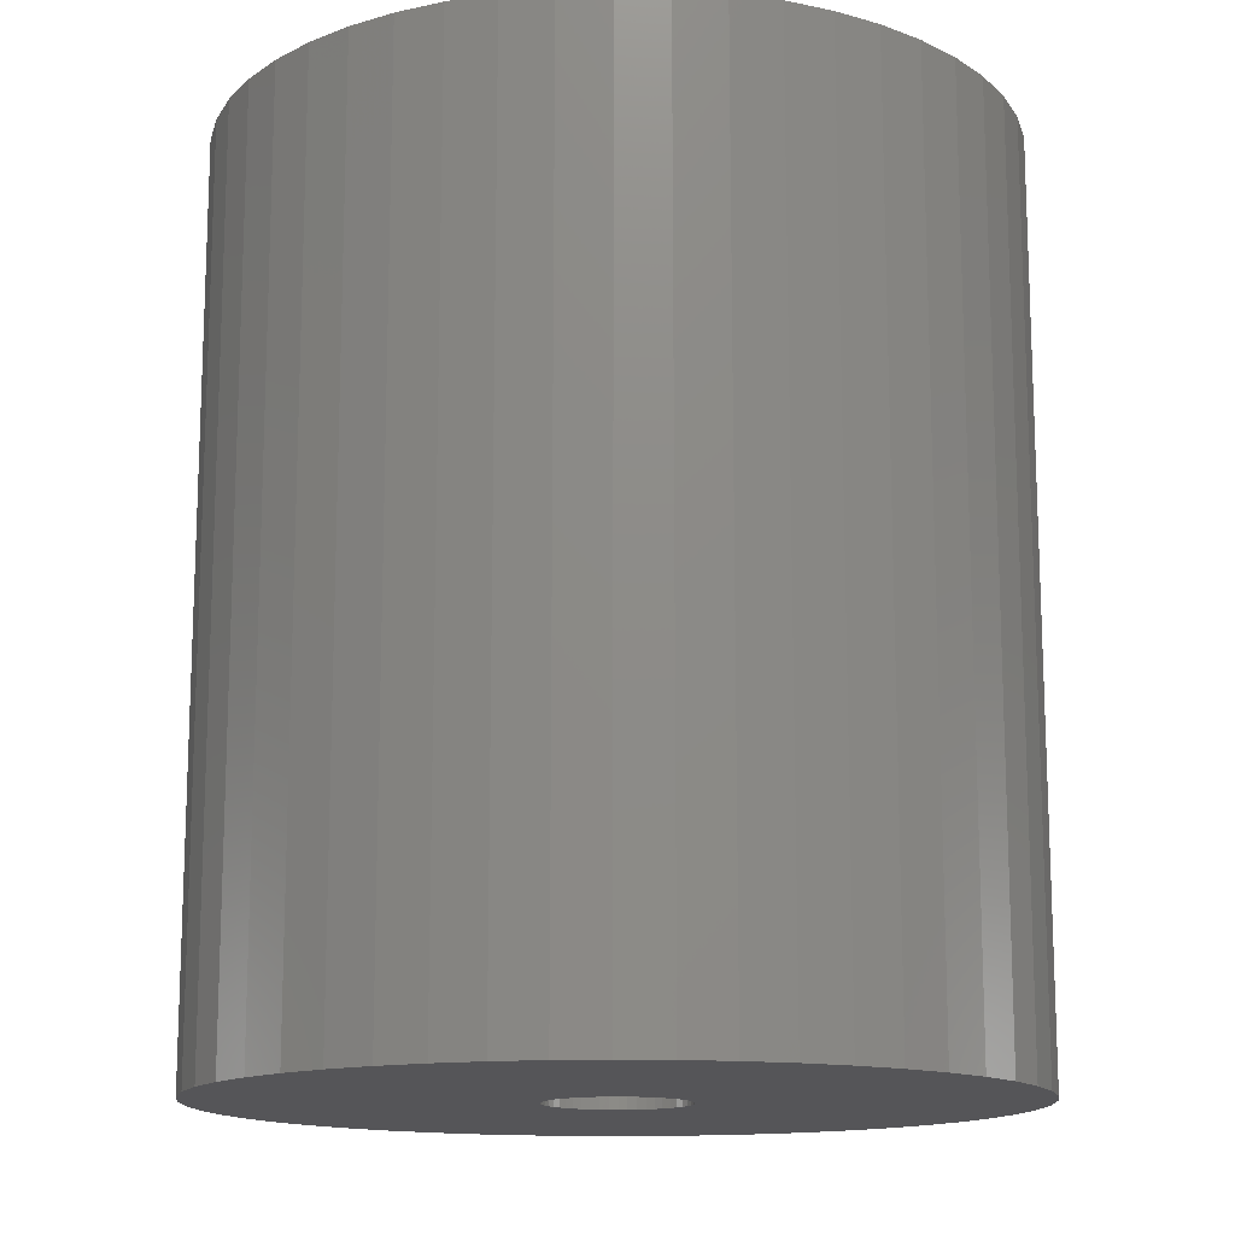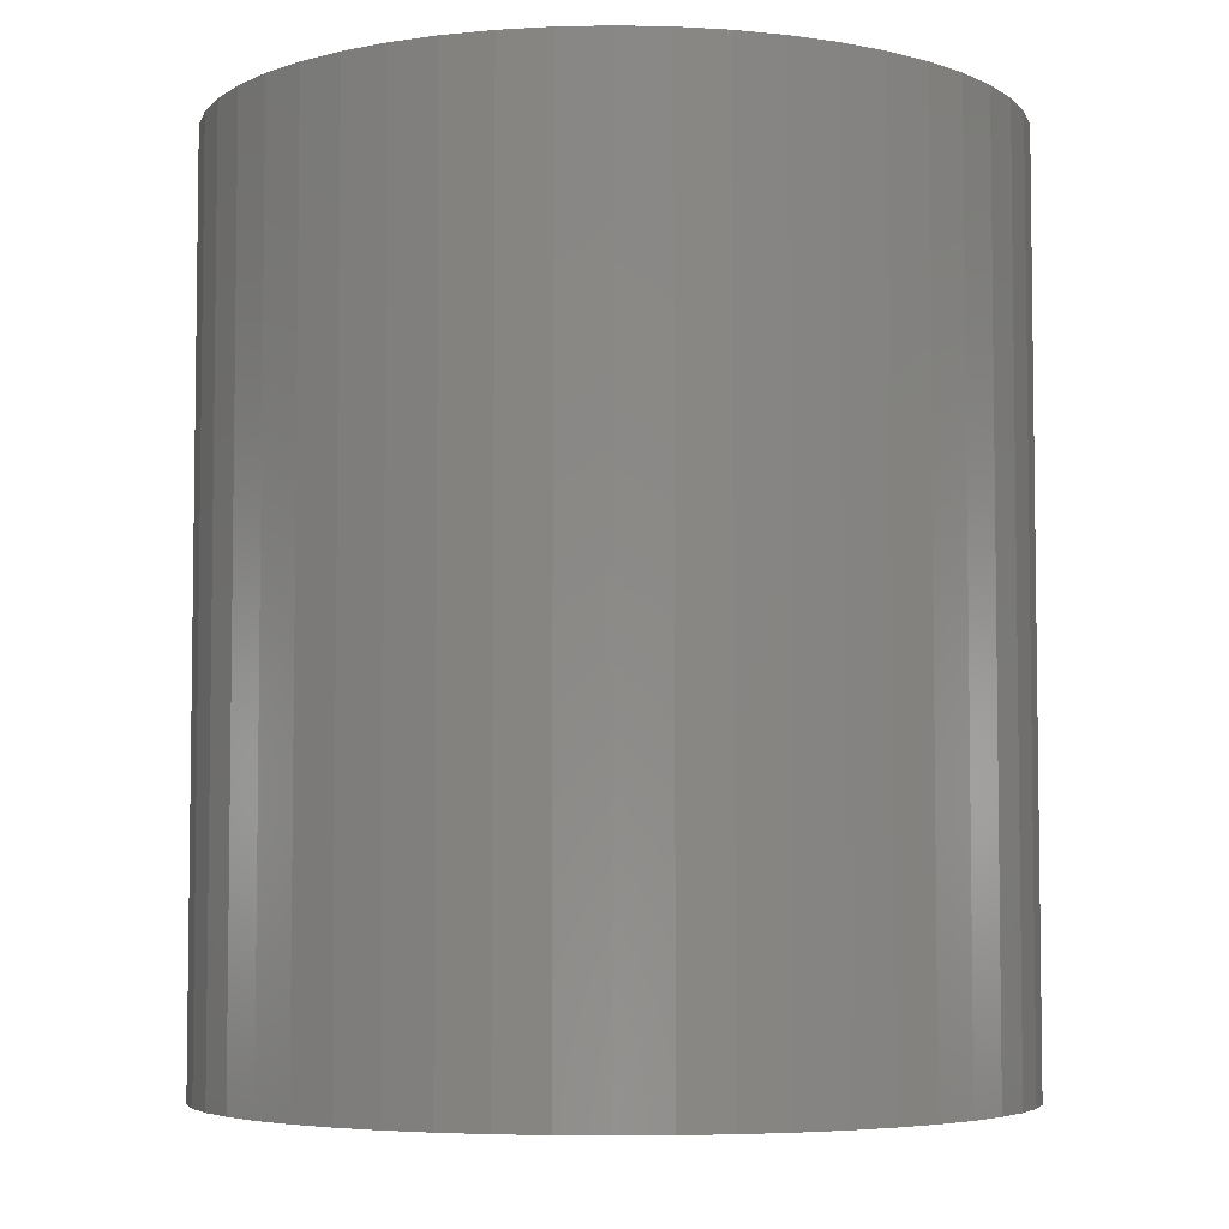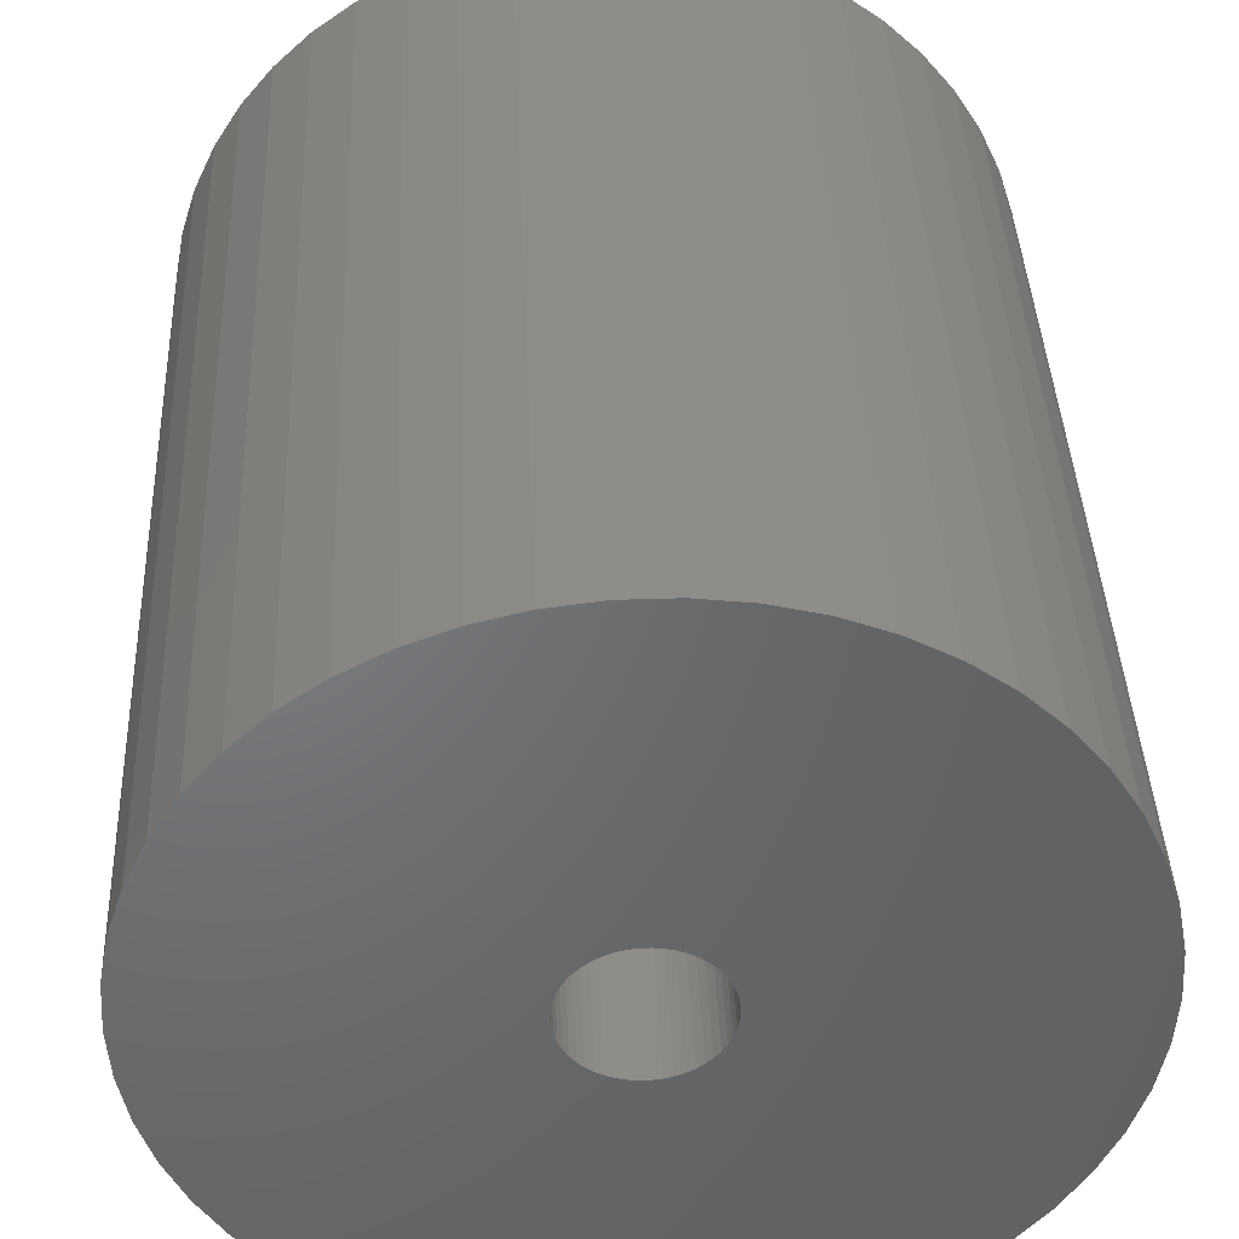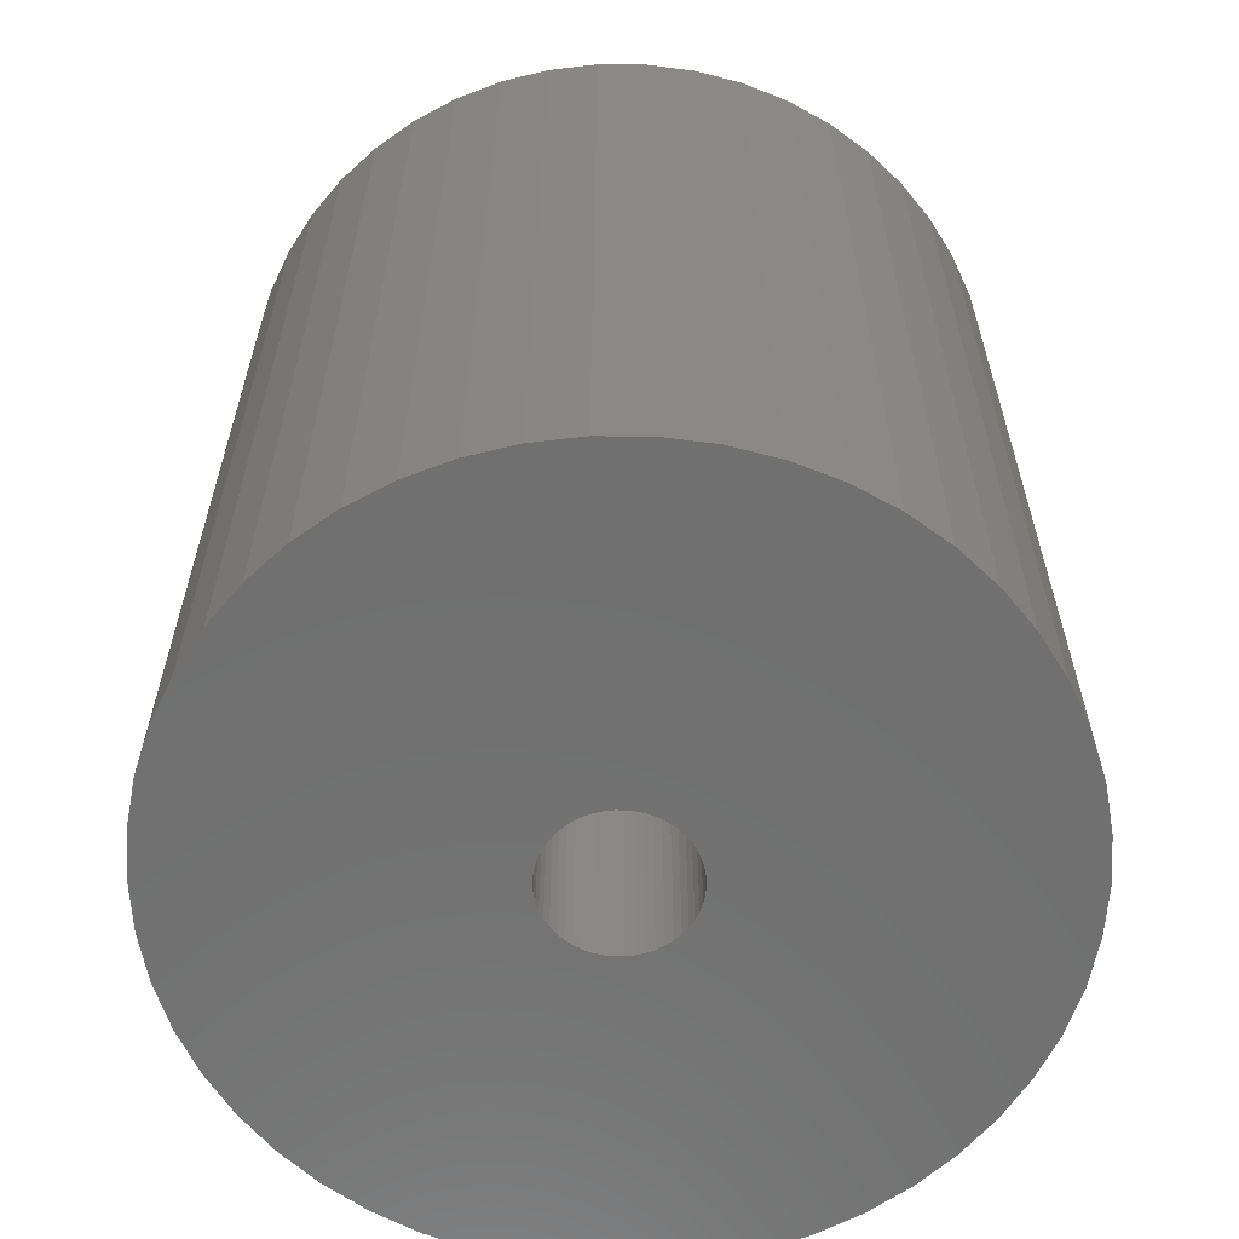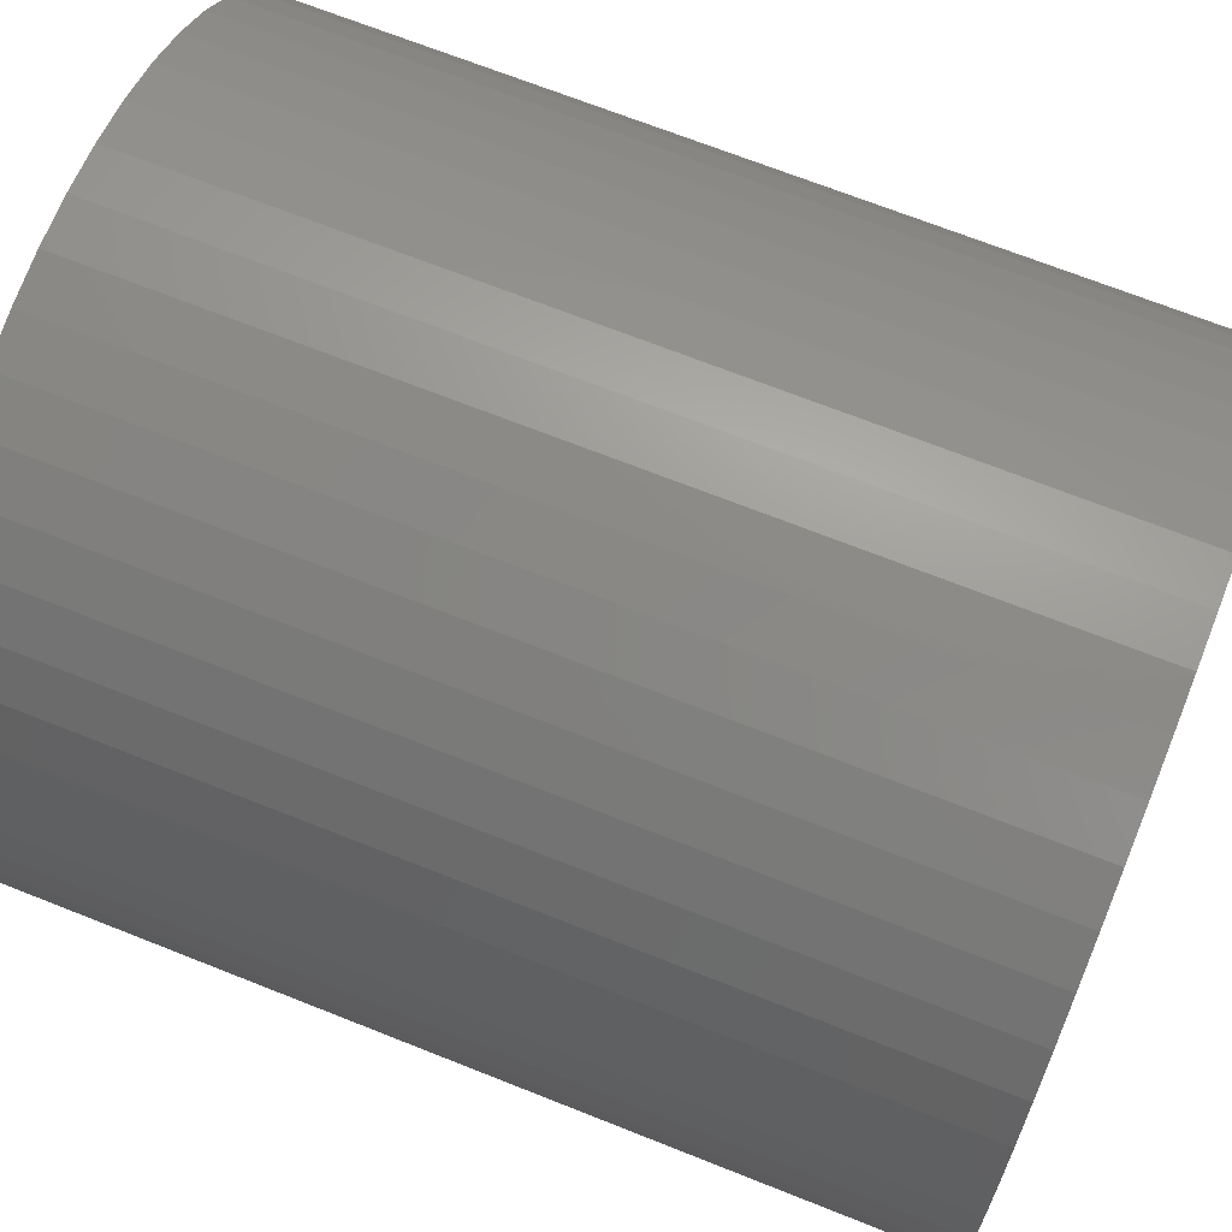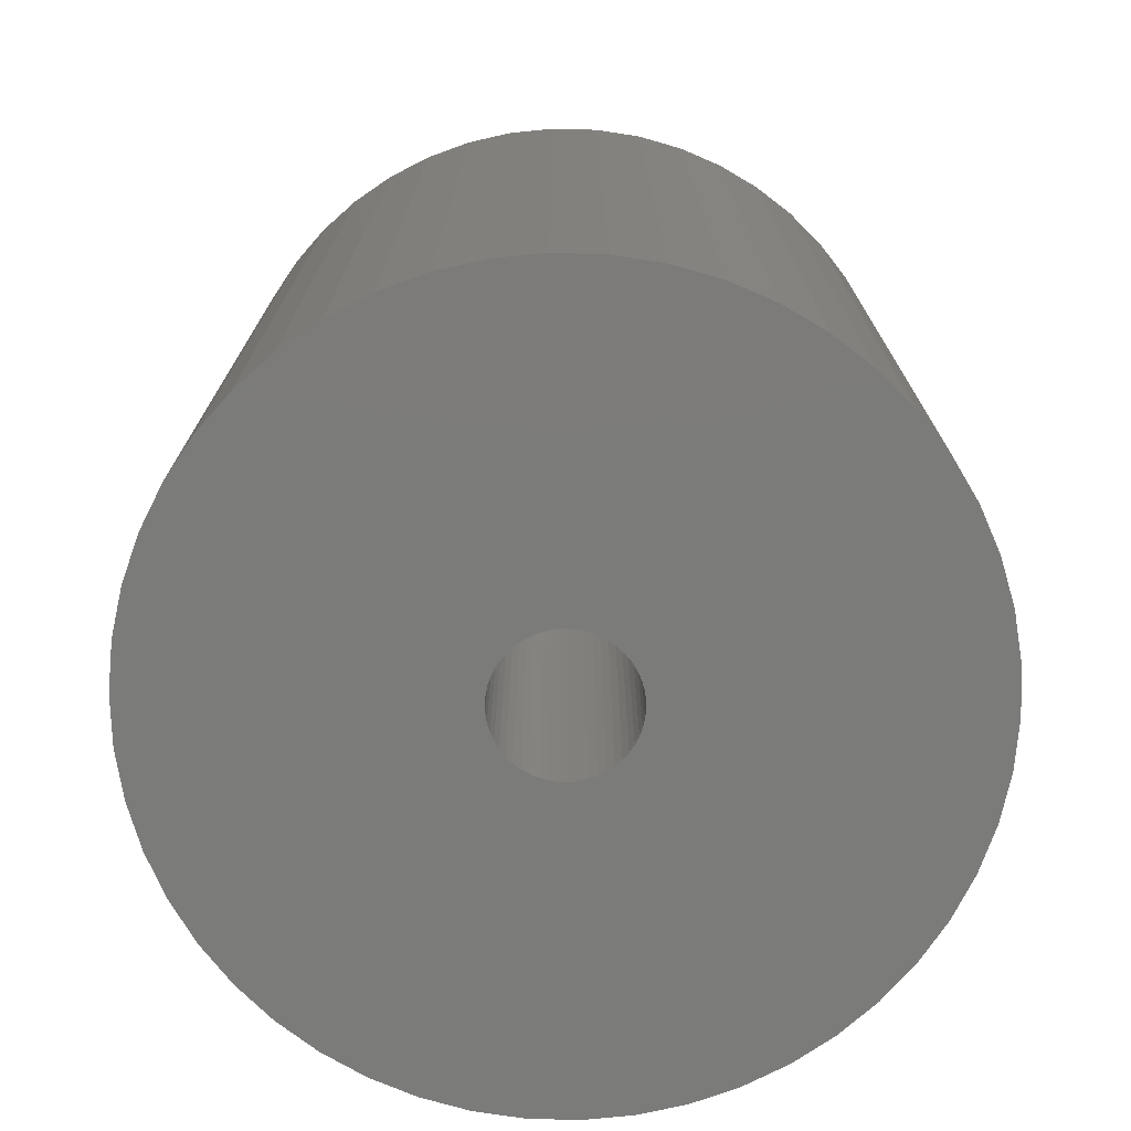
<metadata>
{"format":"stl","ext":"stl","renderer":"f3d","projection":"perspective","resolution":1024,"background":"white","views":[{"elev":-14.2,"azim":90.5,"up":"+Z"},{"elev":-5.1,"azim":154.9,"up":"+Z"},{"elev":39.8,"azim":177.6,"up":"+Y"},{"elev":-62.0,"azim":-122.8,"up":"+Z"},{"elev":69.4,"azim":-68.3,"up":"+Y"},{"elev":-74.4,"azim":56.0,"up":"+Z"}]}
</metadata>
<code>
# stl→obj: 200 verts, 400 faces
v 24 0 27.5
v 23.81 3.008 -27.5
v 23.81 3.008 27.5
v 24 0 -27.5
v -24 0 -27.5
v -23.81 3.008 27.5
v -23.81 3.008 -27.5
v -24 0 27.5
v 1.507 23.95 -27.5
v -1.507 23.95 27.5
v 1.507 23.95 27.5
v -1.507 23.95 -27.5
v -1.507 -23.95 -27.5
v 1.507 -23.95 27.5
v -1.507 -23.95 27.5
v 1.507 -23.95 -27.5
v 17.5 16.43 -27.5
v 15.3 18.49 27.5
v 17.5 16.43 27.5
v 15.3 18.49 -27.5
v -15.3 18.49 -27.5
v -17.5 16.43 27.5
v -15.3 18.49 27.5
v -17.5 16.43 -27.5
v -7.416 22.83 -27.5
v -10.22 21.72 27.5
v -7.416 22.83 27.5
v -10.22 21.72 -27.5
v 22.31 8.835 27.5
v 21.03 11.56 -27.5
v 21.03 11.56 27.5
v 22.31 8.835 -27.5
v 23.25 5.969 -27.5
v 23.25 5.969 27.5
v 19.42 14.11 -27.5
v 19.42 14.11 27.5
v 10.22 21.72 -27.5
v 7.416 22.83 27.5
v 10.22 21.72 27.5
v 7.416 22.83 -27.5
v 4.497 23.57 27.5
v 4.497 23.57 -27.5
v 12.86 20.26 -27.5
v 12.86 20.26 27.5
v -22.31 8.835 -27.5
v -21.03 11.56 27.5
v -21.03 11.56 -27.5
v -22.31 8.835 27.5
v -19.42 14.11 -27.5
v -19.42 14.11 27.5
v -23.25 5.969 -27.5
v -23.25 5.969 27.5
v -4.497 23.57 27.5
v -4.497 23.57 -27.5
v 4.497 -23.57 27.5
v 4.497 -23.57 -27.5
v 4.25 0 27.5
v 4.216 0.5327 27.5
v 23.81 -3.008 27.5
v 4.116 1.057 27.5
v 4.216 -0.5327 27.5
v 3.952 1.565 27.5
v 23.25 -5.969 27.5
v 3.724 2.047 27.5
v 4.116 -1.057 27.5
v 3.438 2.498 27.5
v 22.31 -8.835 27.5
v 3.098 2.909 27.5
v 3.952 -1.565 27.5
v 2.709 3.275 27.5
v 21.03 -11.56 27.5
v 2.277 3.588 27.5
v 3.724 -2.047 27.5
v 1.81 3.846 27.5
v 19.42 -14.11 27.5
v 1.313 4.042 27.5
v 3.438 -2.498 27.5
v 17.5 -16.43 27.5
v 0.7964 4.175 27.5
v 0.2669 4.242 27.5
v -0.2669 4.242 27.5
v -0.7964 4.175 27.5
v -1.313 4.042 27.5
v -1.81 3.846 27.5
v -2.277 3.588 27.5
v -12.86 20.26 27.5
v -2.709 3.275 27.5
v -3.098 2.909 27.5
v -3.438 2.498 27.5
v 3.098 -2.909 27.5
v 15.3 -18.49 27.5
v 2.709 -3.275 27.5
v 12.86 -20.26 27.5
v 2.277 -3.588 27.5
v 10.22 -21.72 27.5
v 1.81 -3.846 27.5
v 7.416 -22.83 27.5
v 1.313 -4.042 27.5
v 0.7964 -4.175 27.5
v 0.2669 -4.242 27.5
v -0.2669 -4.242 27.5
v -0.7964 -4.175 27.5
v -4.497 -23.57 27.5
v -1.313 -4.042 27.5
v -7.416 -22.83 27.5
v -1.81 -3.846 27.5
v -10.22 -21.72 27.5
v -2.277 -3.588 27.5
v -12.86 -20.26 27.5
v -2.709 -3.275 27.5
v -15.3 -18.49 27.5
v -3.098 -2.909 27.5
v -17.5 -16.43 27.5
v -3.438 -2.498 27.5
v -19.42 -14.11 27.5
v -3.724 -2.047 27.5
v -21.03 -11.56 27.5
v -3.952 -1.565 27.5
v -22.31 -8.835 27.5
v -4.116 -1.057 27.5
v -23.25 -5.969 27.5
v -4.216 -0.5327 27.5
v -23.81 -3.008 27.5
v -4.25 0 27.5
v -3.724 2.047 27.5
v -3.952 1.565 27.5
v -4.116 1.057 27.5
v -4.216 0.5327 27.5
v -12.86 20.26 -27.5
v 23.81 -3.008 -27.5
v 19.42 -14.11 -27.5
v 17.5 -16.43 -27.5
v 23.25 -5.969 -27.5
v 22.31 -8.835 -27.5
v -17.5 -16.43 -27.5
v -15.3 -18.49 -27.5
v -21.03 -11.56 -27.5
v -22.31 -8.835 -27.5
v -19.42 -14.11 -27.5
v 4.25 0 -27.5
v 4.216 -0.5327 -27.5
v 4.116 -1.057 -27.5
v 4.216 0.5327 -27.5
v 3.952 -1.565 -27.5
v 21.03 -11.56 -27.5
v 3.724 -2.047 -27.5
v 4.116 1.057 -27.5
v 3.438 -2.498 -27.5
v 3.098 -2.909 -27.5
v 15.3 -18.49 -27.5
v 3.952 1.565 -27.5
v 2.709 -3.275 -27.5
v 12.86 -20.26 -27.5
v 2.277 -3.588 -27.5
v 10.22 -21.72 -27.5
v 3.724 2.047 -27.5
v 1.81 -3.846 -27.5
v 7.416 -22.83 -27.5
v 1.313 -4.042 -27.5
v 3.438 2.498 -27.5
v 0.7964 -4.175 -27.5
v 0.2669 -4.242 -27.5
v -0.2669 -4.242 -27.5
v -0.7964 -4.175 -27.5
v -4.497 -23.57 -27.5
v -1.313 -4.042 -27.5
v -7.416 -22.83 -27.5
v -1.81 -3.846 -27.5
v -10.22 -21.72 -27.5
v -2.277 -3.588 -27.5
v -12.86 -20.26 -27.5
v -2.709 -3.275 -27.5
v -3.098 -2.909 -27.5
v -3.438 -2.498 -27.5
v 3.098 2.909 -27.5
v 2.709 3.275 -27.5
v 2.277 3.588 -27.5
v 1.81 3.846 -27.5
v 1.313 4.042 -27.5
v 0.7964 4.175 -27.5
v 0.2669 4.242 -27.5
v -0.2669 4.242 -27.5
v -0.7964 4.175 -27.5
v -1.313 4.042 -27.5
v -1.81 3.846 -27.5
v -2.277 3.588 -27.5
v -2.709 3.275 -27.5
v -3.098 2.909 -27.5
v -3.438 2.498 -27.5
v -3.724 2.047 -27.5
v -3.952 1.565 -27.5
v -4.116 1.057 -27.5
v -4.216 0.5327 -27.5
v -4.25 0 -27.5
v -3.724 -2.047 -27.5
v -3.952 -1.565 -27.5
v -4.116 -1.057 -27.5
v -23.25 -5.969 -27.5
v -4.216 -0.5327 -27.5
v -23.81 -3.008 -27.5
f 1 2 3
f 2 1 4
f 5 6 7
f 6 5 8
f 9 10 11
f 10 9 12
f 13 14 15
f 14 13 16
f 17 18 19
f 18 17 20
f 21 22 23
f 22 21 24
f 25 26 27
f 26 25 28
f 29 30 31
f 30 29 32
f 3 33 34
f 33 3 2
f 31 35 36
f 35 31 30
f 37 38 39
f 38 37 40
f 40 41 38
f 41 40 42
f 43 39 44
f 39 43 37
f 45 46 47
f 46 45 48
f 49 22 24
f 22 49 50
f 51 48 45
f 48 51 52
f 12 53 10
f 53 12 54
f 16 55 14
f 55 16 56
f 34 32 29
f 32 34 33
f 36 17 19
f 17 36 35
f 42 11 41
f 11 42 9
f 20 44 18
f 44 20 43
f 47 50 49
f 50 47 46
f 7 52 51
f 52 7 6
f 57 1 3
f 58 3 34
f 1 57 59
f 60 34 29
f 61 59 57
f 62 29 31
f 59 61 63
f 64 31 36
f 65 63 61
f 66 36 19
f 63 65 67
f 68 19 18
f 69 67 65
f 70 18 44
f 67 69 71
f 72 44 39
f 73 71 69
f 74 39 38
f 71 73 75
f 76 38 41
f 77 75 73
f 75 77 78
f 3 58 57
f 34 60 58
f 29 62 60
f 31 64 62
f 36 66 64
f 19 68 66
f 18 70 68
f 44 72 70
f 39 74 72
f 79 41 11
f 38 76 74
f 41 79 76
f 11 80 79
f 11 81 80
f 10 81 11
f 81 10 82
f 53 82 10
f 82 53 83
f 27 83 53
f 83 27 84
f 26 84 27
f 84 26 85
f 86 85 26
f 85 86 87
f 23 87 86
f 87 23 88
f 88 22 89
f 22 88 23
f 90 78 77
f 78 90 91
f 92 91 90
f 91 92 93
f 94 93 92
f 93 94 95
f 96 95 94
f 95 96 97
f 98 97 96
f 97 98 55
f 99 55 98
f 55 99 14
f 100 14 99
f 101 14 100
f 15 101 102
f 103 102 104
f 101 15 14
f 105 104 106
f 107 106 108
f 109 108 110
f 111 110 112
f 113 112 114
f 115 114 116
f 117 116 118
f 119 118 120
f 121 120 122
f 102 103 15
f 123 122 124
f 50 89 22
f 89 50 125
f 104 105 103
f 46 125 50
f 106 107 105
f 125 46 126
f 108 109 107
f 48 126 46
f 110 111 109
f 126 48 127
f 112 113 111
f 52 127 48
f 114 115 113
f 127 52 128
f 116 117 115
f 6 128 52
f 118 119 117
f 128 6 124
f 120 121 119
f 8 124 6
f 122 123 121
f 124 8 123
f 28 86 26
f 86 28 129
f 129 23 86
f 23 129 21
f 54 27 53
f 27 54 25
f 59 4 1
f 4 59 130
f 78 131 75
f 131 78 132
f 67 133 63
f 133 67 134
f 63 130 59
f 130 63 133
f 135 111 113
f 111 135 136
f 137 119 138
f 119 137 117
f 135 115 139
f 115 135 113
f 140 4 130
f 141 130 133
f 4 140 2
f 142 133 134
f 143 2 140
f 144 134 145
f 2 143 33
f 146 145 131
f 147 33 143
f 148 131 132
f 33 147 32
f 149 132 150
f 151 32 147
f 152 150 153
f 32 151 30
f 154 153 155
f 156 30 151
f 157 155 158
f 30 156 35
f 159 158 56
f 160 35 156
f 35 160 17
f 130 141 140
f 133 142 141
f 134 144 142
f 145 146 144
f 131 148 146
f 132 149 148
f 150 152 149
f 153 154 152
f 155 157 154
f 161 56 16
f 158 159 157
f 56 161 159
f 16 162 161
f 16 163 162
f 13 163 16
f 163 13 164
f 165 164 13
f 164 165 166
f 167 166 165
f 166 167 168
f 169 168 167
f 168 169 170
f 171 170 169
f 170 171 172
f 136 172 171
f 172 136 173
f 173 135 174
f 135 173 136
f 175 17 160
f 17 175 20
f 176 20 175
f 20 176 43
f 177 43 176
f 43 177 37
f 178 37 177
f 37 178 40
f 179 40 178
f 40 179 42
f 180 42 179
f 42 180 9
f 181 9 180
f 182 9 181
f 12 182 183
f 54 183 184
f 182 12 9
f 25 184 185
f 28 185 186
f 129 186 187
f 21 187 188
f 24 188 189
f 49 189 190
f 47 190 191
f 45 191 192
f 51 192 193
f 183 54 12
f 7 193 194
f 139 174 135
f 174 139 195
f 184 25 54
f 137 195 139
f 185 28 25
f 195 137 196
f 186 129 28
f 138 196 137
f 187 21 129
f 196 138 197
f 188 24 21
f 198 197 138
f 189 49 24
f 197 198 199
f 190 47 49
f 200 199 198
f 191 45 47
f 199 200 194
f 192 51 45
f 5 194 200
f 193 7 51
f 194 5 7
f 155 93 95
f 93 155 153
f 150 78 91
f 78 150 132
f 75 145 71
f 145 75 131
f 138 121 198
f 121 138 119
f 158 95 97
f 95 158 155
f 56 97 55
f 97 56 158
f 71 134 67
f 134 71 145
f 165 15 103
f 15 165 13
f 136 109 111
f 109 136 171
f 139 117 137
f 117 139 115
f 198 123 200
f 123 198 121
f 200 8 5
f 8 200 123
f 153 91 93
f 91 153 150
f 167 103 105
f 103 167 165
f 169 105 107
f 105 169 167
f 171 107 109
f 107 171 169
f 140 58 143
f 58 140 57
f 124 193 128
f 193 124 194
f 182 80 81
f 80 182 181
f 162 101 100
f 101 162 163
f 149 77 148
f 77 149 90
f 176 68 70
f 68 176 175
f 188 87 88
f 87 188 187
f 185 83 84
f 83 185 184
f 144 65 142
f 65 144 69
f 151 64 156
f 64 151 62
f 143 60 147
f 60 143 58
f 156 66 160
f 66 156 64
f 179 74 76
f 74 179 178
f 180 76 79
f 76 180 179
f 177 70 72
f 70 177 176
f 126 190 125
f 190 126 191
f 127 191 126
f 191 127 192
f 186 84 85
f 84 186 185
f 183 81 82
f 81 183 182
f 161 100 99
f 100 161 162
f 147 62 151
f 62 147 60
f 160 68 175
f 68 160 66
f 181 79 80
f 79 181 180
f 178 72 74
f 72 178 177
f 125 189 89
f 189 125 190
f 89 188 88
f 188 89 189
f 128 192 127
f 192 128 193
f 187 85 87
f 85 187 186
f 184 82 83
f 82 184 183
f 141 57 140
f 57 141 61
f 148 73 146
f 73 148 77
f 142 61 141
f 61 142 65
f 152 94 92
f 94 152 154
f 146 69 144
f 69 146 73
f 114 195 116
f 195 114 174
f 118 197 120
f 197 118 196
f 149 92 90
f 92 149 152
f 159 99 98
f 99 159 161
f 154 96 94
f 96 154 157
f 157 98 96
f 98 157 159
f 166 106 104
f 106 166 168
f 164 104 102
f 104 164 166
f 172 112 110
f 112 172 173
f 112 174 114
f 174 112 173
f 116 196 118
f 196 116 195
f 120 199 122
f 199 120 197
f 122 194 124
f 194 122 199
f 170 110 108
f 110 170 172
f 168 108 106
f 108 168 170
f 163 102 101
f 102 163 164

</code>
